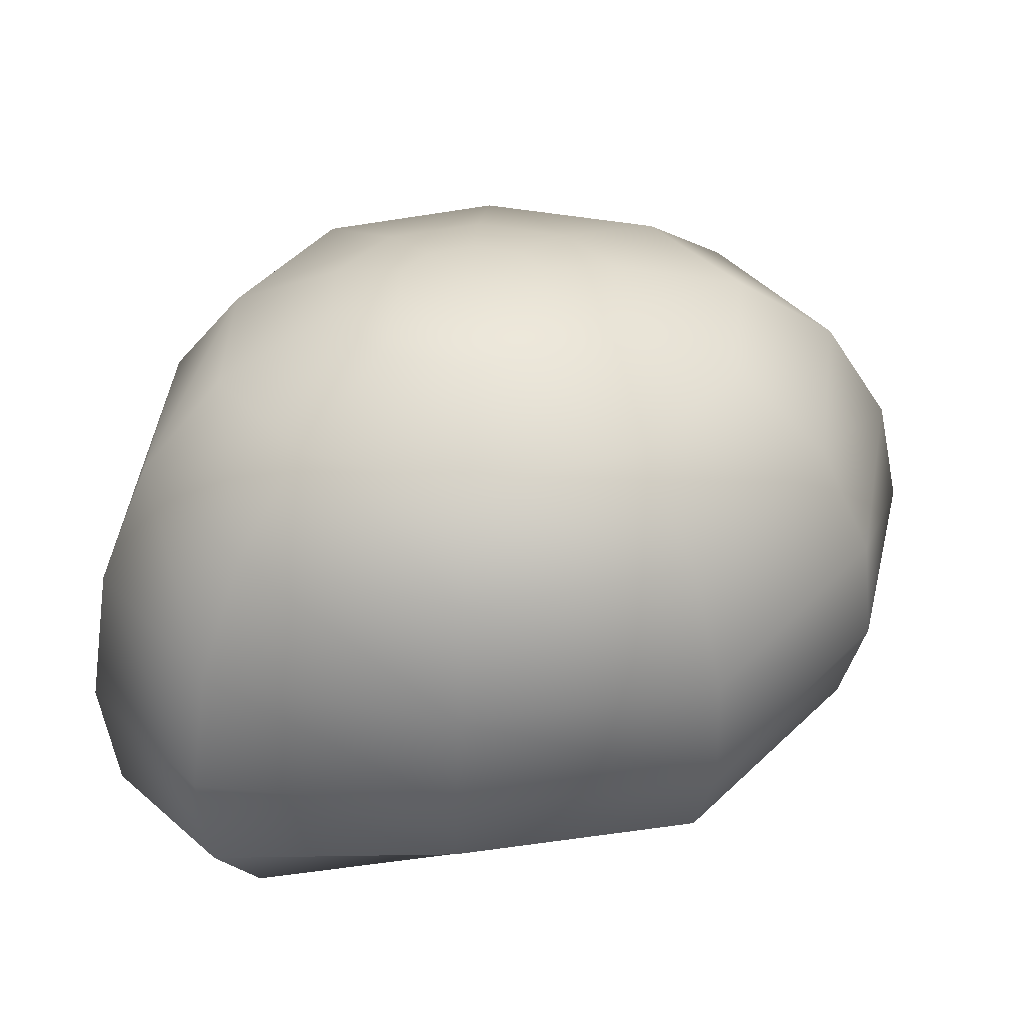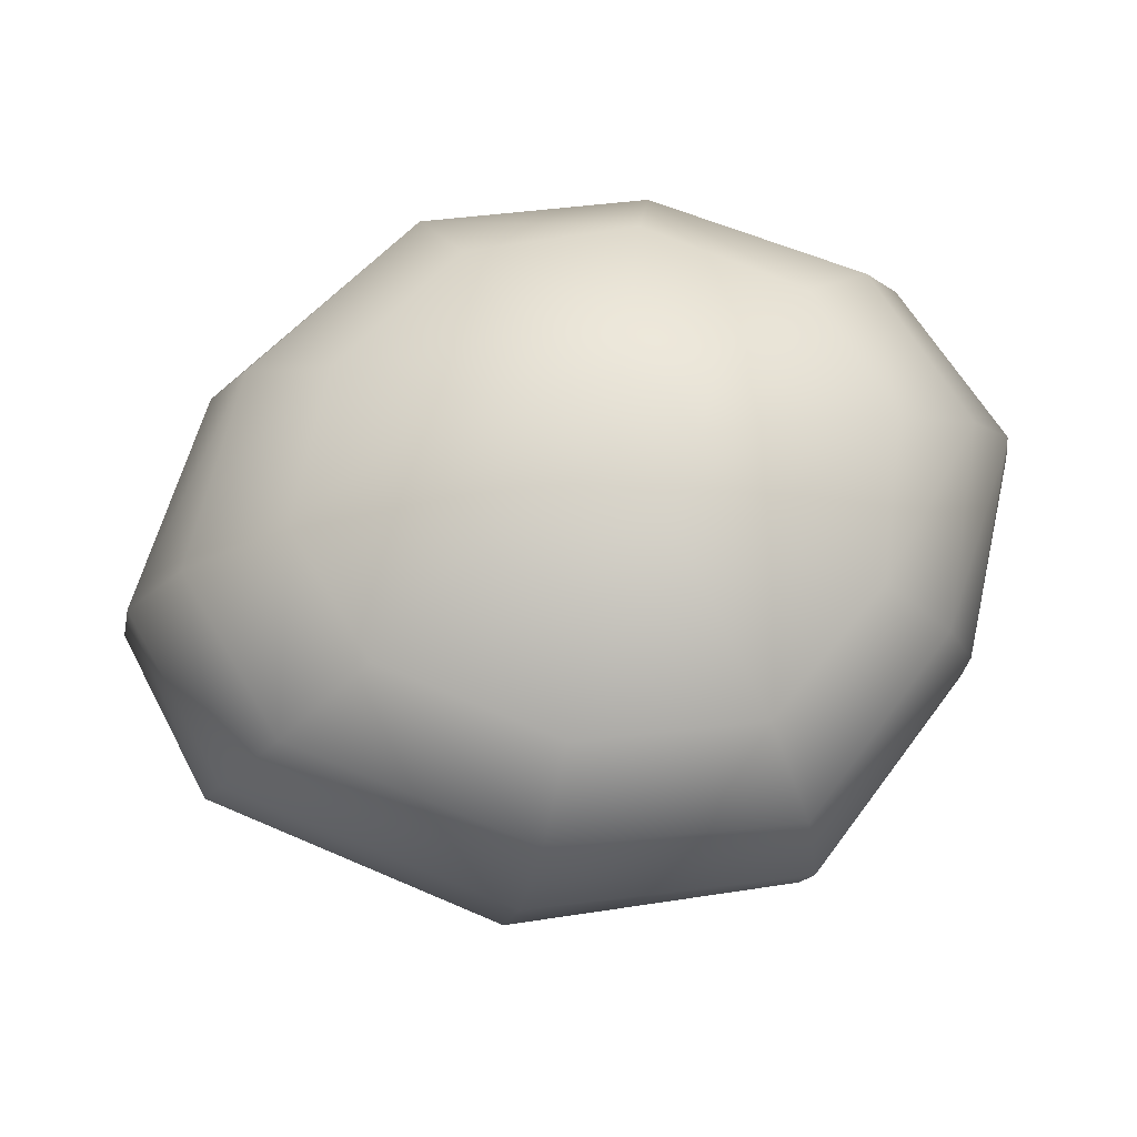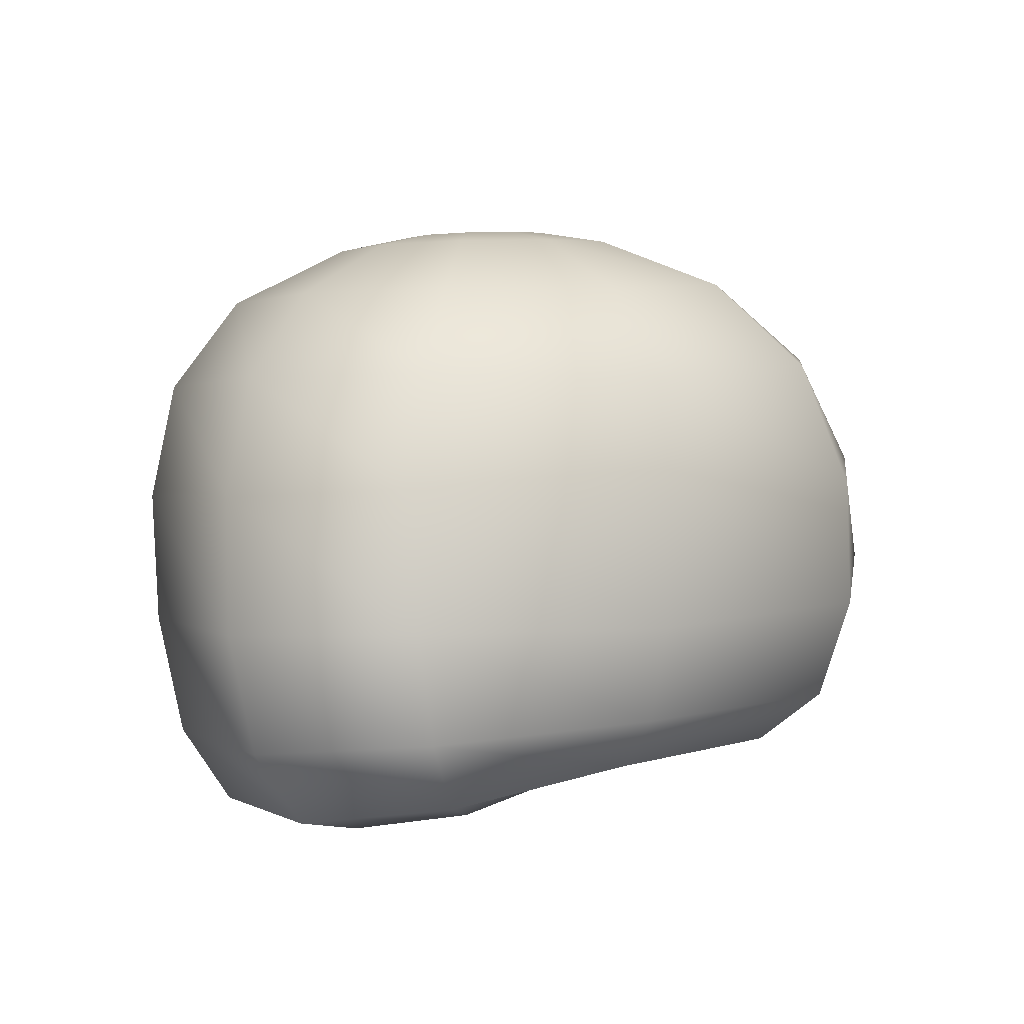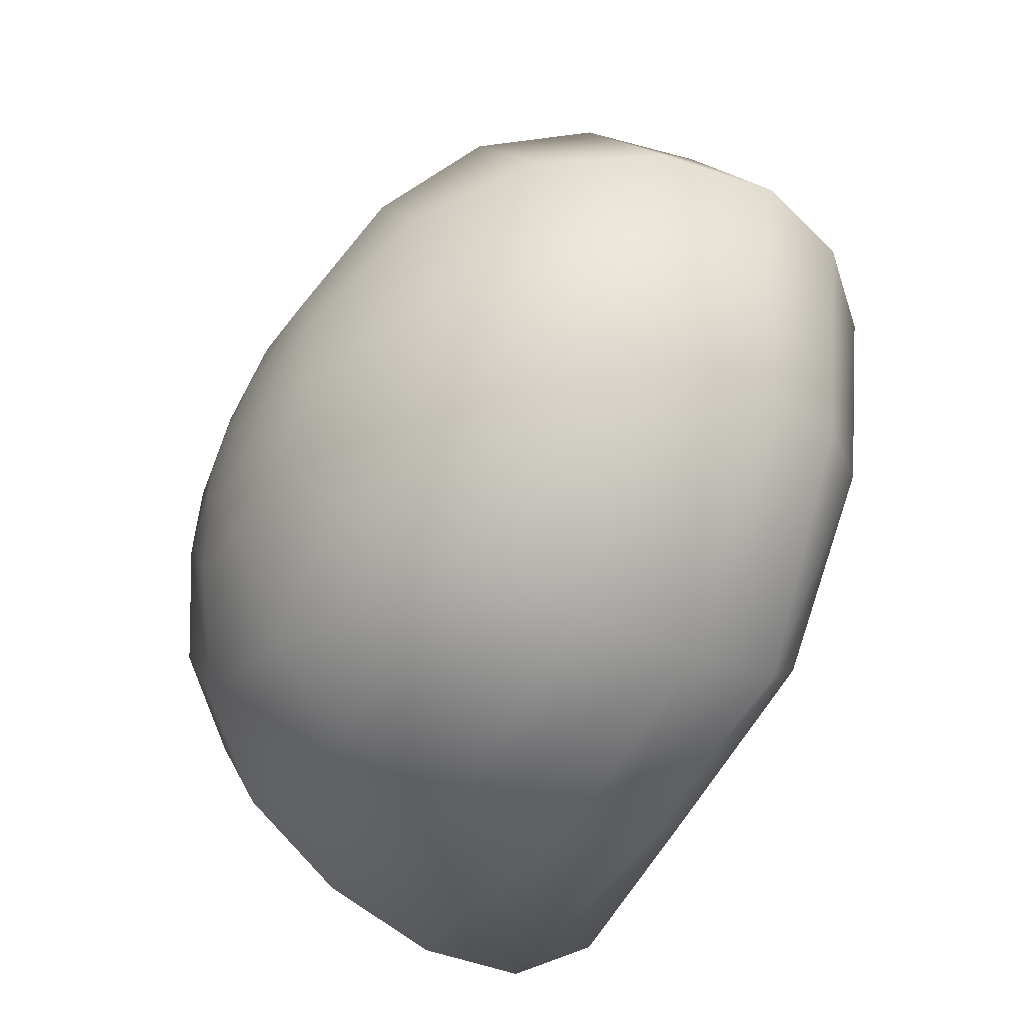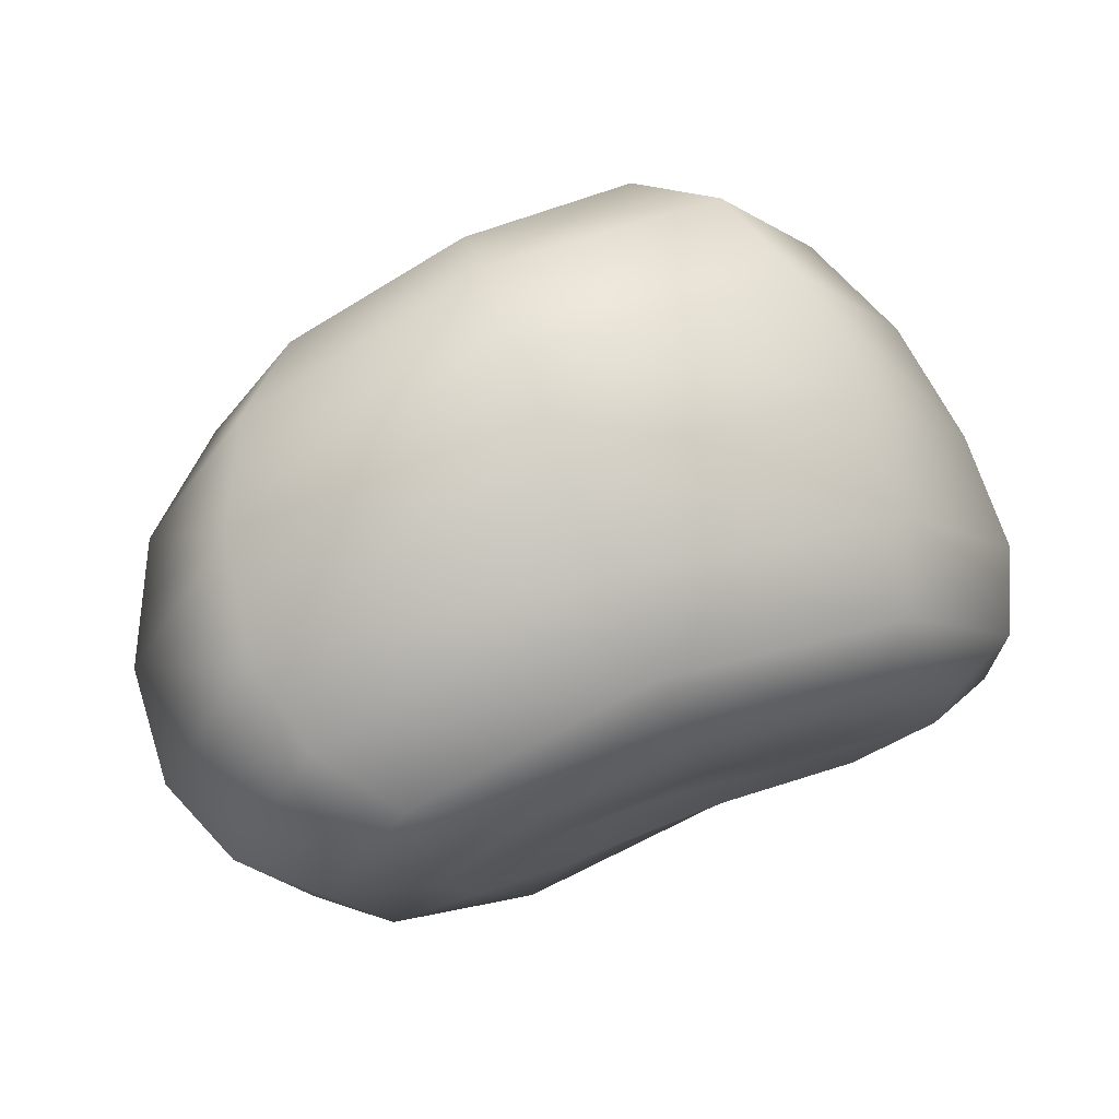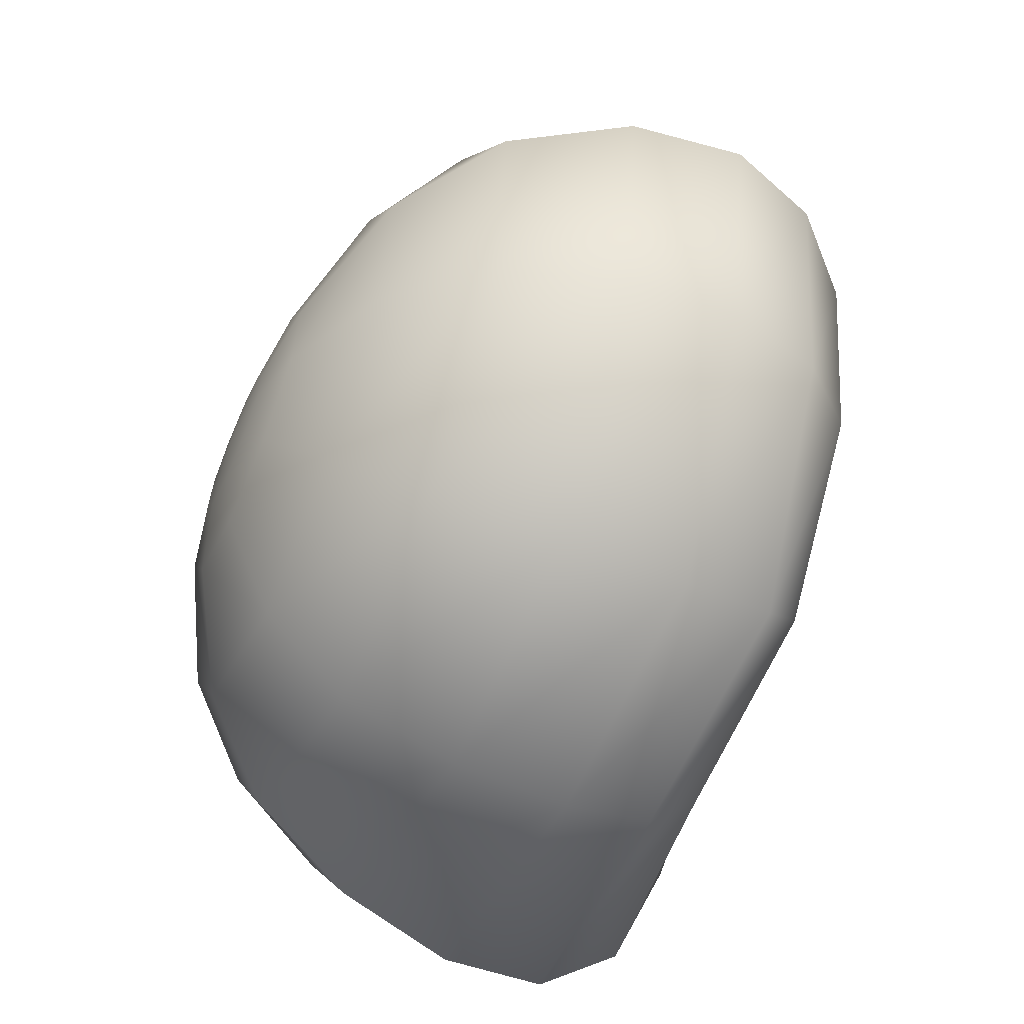
<metadata>
{"format":"obj","ext":"obj","renderer":"f3d","projection":"perspective","resolution":1024,"background":"white","views":[{"elev":39.9,"azim":0.9,"up":"+Z"},{"elev":67.5,"azim":-173.4,"up":"+Z"},{"elev":5.1,"azim":-31.5,"up":"+Z"},{"elev":-42.9,"azim":60.9,"up":"+Y"},{"elev":69.4,"azim":150.9,"up":"+Y"},{"elev":-53.1,"azim":65.0,"up":"+Y"}]}
</metadata>
<code>
o polySurface11_Polpette
v 0.05107 -0.006036 0.1184
v 0.02204 0.002265 0.1228
v 0.0106 -0.01252 0.1233
v 0.0286 -0.03523 0.1191
v -0.007731 -0.01851 0.1233
v -0.007181 -0.04705 0.1191
v -0.02644 -0.01338 0.1228
v -0.04378 -0.03676 0.1184
v -0.03819 0.000883 0.122
v -0.06604 -0.008643 0.117
v -0.03855 0.01897 0.121
v -0.0666 0.02741 0.1149
v -0.02729 0.0338 0.1203
v -0.04519 0.05686 0.1136
v -0.008074 0.03959 0.1203
v -0.007048 0.06726 0.1138
v 0.01108 0.03436 0.121
v 0.03127 0.05662 0.1153
v 0.02242 0.02015 0.122
v 0.05278 0.0292 0.1174
v 0.1025 -0.02123 0.0998
v 0.0596 -0.07646 0.1001
v -0.006786 -0.09649 0.09802
v -0.07439 -0.0762 0.0982
v -0.1124 -0.02707 0.09615
v -0.1121 0.03947 0.09204
v -0.07483 0.09725 0.09141
v -0.003336 0.1141 0.09406
v 0.07076 0.09333 0.09685
v 0.1083 0.04457 0.09932
v 0.1406 -0.03316 0.06615
v 0.08248 -0.1074 0.06579
v -0.007648 -0.1297 0.06286
v -0.09818 -0.1044 0.06502
v -0.1448 -0.04457 0.0628
v -0.1412 0.04104 0.05633
v -0.09359 0.1228 0.05729
v 0.002173 0.1456 0.06436
v 0.104 0.1171 0.0672
v 0.1511 0.0543 0.06699
v 0.1623 -0.04056 0.02025
v 0.09488 -0.1233 0.01639
v -0.009688 -0.143 0.01415
v -0.1141 -0.1235 0.01873
v -0.164 -0.06213 0.01784
v -0.1552 0.0331 0.01043
v -0.1004 0.1296 0.01297
v 0.009837 0.1592 0.02366
v 0.1292 0.1243 0.02615
v 0.1791 0.05576 0.02185
v 0.1673 -0.04298 -0.02558
v 0.09649 -0.1243 -0.03465
v -0.01182 -0.1428 -0.03556
v -0.1205 -0.1362 -0.03091
v -0.171 -0.07827 -0.03457
v -0.1578 0.02173 -0.04017
v -0.09762 0.1196 -0.03505
v 0.01765 0.1547 -0.01976
v 0.1427 0.1175 -0.01771
v 0.1887 0.05032 -0.02286
v 0.1573 -0.04069 -0.0645
v 0.08938 -0.1134 -0.07509
v -0.01284 -0.1337 -0.07407
v -0.1153 -0.1383 -0.07308
v -0.1635 -0.08436 -0.08041
v -0.1509 0.01375 -0.08733
v -0.09024 0.1041 -0.07922
v 0.02208 0.1387 -0.05946
v 0.1389 0.1059 -0.05579
v 0.1793 0.0423 -0.05867
v 0.1345 -0.03374 -0.09132
v 0.07482 -0.09108 -0.0966
v -0.01302 -0.1141 -0.09565
v -0.09927 -0.1246 -0.1016
v -0.1401 -0.07651 -0.1114
v -0.1317 0.009568 -0.1179
v -0.07807 0.08697 -0.111
v 0.02066 0.1173 -0.09418
v 0.1184 0.09185 -0.08687
v 0.154 0.03524 -0.0866
v 0.101 -0.02133 -0.1003
v 0.05482 -0.06135 -0.09921
v -0.01223 -0.08477 -0.1018
v -0.07473 -0.09325 -0.1125
v -0.1049 -0.05561 -0.1218
v -0.09975 0.006586 -0.1277
v -0.05776 0.06196 -0.1241
v 0.0157 0.08472 -0.1124
v 0.08605 0.06921 -0.1052
v 0.1147 0.02795 -0.1018
v 0.05625 -0.01022 -0.09873
v 0.03002 -0.03232 -0.09736
v -0.008272 -0.04705 -0.1013
v -0.04281 -0.04893 -0.1096
v -0.0598 -0.02891 -0.1163
v -0.05553 0.001599 -0.12
v -0.03066 0.02892 -0.1185
v 0.008437 0.04114 -0.1125
v 0.04538 0.03502 -0.1066
v 0.06259 0.01505 -0.1023
v -0.008298 0.01064 0.1236
v -0.000625 -0.004891 -0.1051
f 1 2 3 4
f 4 3 5 6
f 6 5 7 8
f 8 7 9 10
f 10 9 11 12
f 12 11 13 14
f 14 13 15 16
f 16 15 17 18
f 18 17 19 20
f 20 19 2 1
f 21 1 4 22
f 22 4 6 23
f 23 6 8 24
f 24 8 10 25
f 25 10 12 26
f 26 12 14 27
f 27 14 16 28
f 28 16 18 29
f 29 18 20 30
f 30 20 1 21
f 31 21 22 32
f 32 22 23 33
f 33 23 24 34
f 34 24 25 35
f 35 25 26 36
f 36 26 27 37
f 37 27 28 38
f 38 28 29 39
f 39 29 30 40
f 40 30 21 31
f 41 31 32 42
f 42 32 33 43
f 43 33 34 44
f 44 34 35 45
f 45 35 36 46
f 46 36 37 47
f 47 37 38 48
f 48 38 39 49
f 49 39 40 50
f 50 40 31 41
f 51 41 42 52
f 52 42 43 53
f 53 43 44 54
f 54 44 45 55
f 55 45 46 56
f 56 46 47 57
f 57 47 48 58
f 58 48 49 59
f 59 49 50 60
f 60 50 41 51
f 61 51 52 62
f 62 52 53 63
f 63 53 54 64
f 64 54 55 65
f 65 55 56 66
f 66 56 57 67
f 67 57 58 68
f 68 58 59 69
f 69 59 60 70
f 70 60 51 61
f 71 61 62 72
f 72 62 63 73
f 73 63 64 74
f 74 64 65 75
f 75 65 66 76
f 76 66 67 77
f 77 67 68 78
f 78 68 69 79
f 79 69 70 80
f 80 70 61 71
f 81 71 72 82
f 82 72 73 83
f 83 73 74 84
f 84 74 75 85
f 85 75 76 86
f 86 76 77 87
f 87 77 78 88
f 88 78 79 89
f 89 79 80 90
f 90 80 71 81
f 91 81 82 92
f 92 82 83 93
f 93 83 84 94
f 94 84 85 95
f 95 85 86 96
f 96 86 87 97
f 97 87 88 98
f 98 88 89 99
f 99 89 90 100
f 100 90 81 91
f 3 2 101
f 5 3 101
f 7 5 101
f 9 7 101
f 11 9 101
f 13 11 101
f 15 13 101
f 17 15 101
f 19 17 101
f 2 19 101
f 102 91 92
f 102 92 93
f 102 93 94
f 102 94 95
f 102 95 96
f 102 96 97
f 102 97 98
f 102 98 99
f 102 99 100
f 102 100 91

</code>
